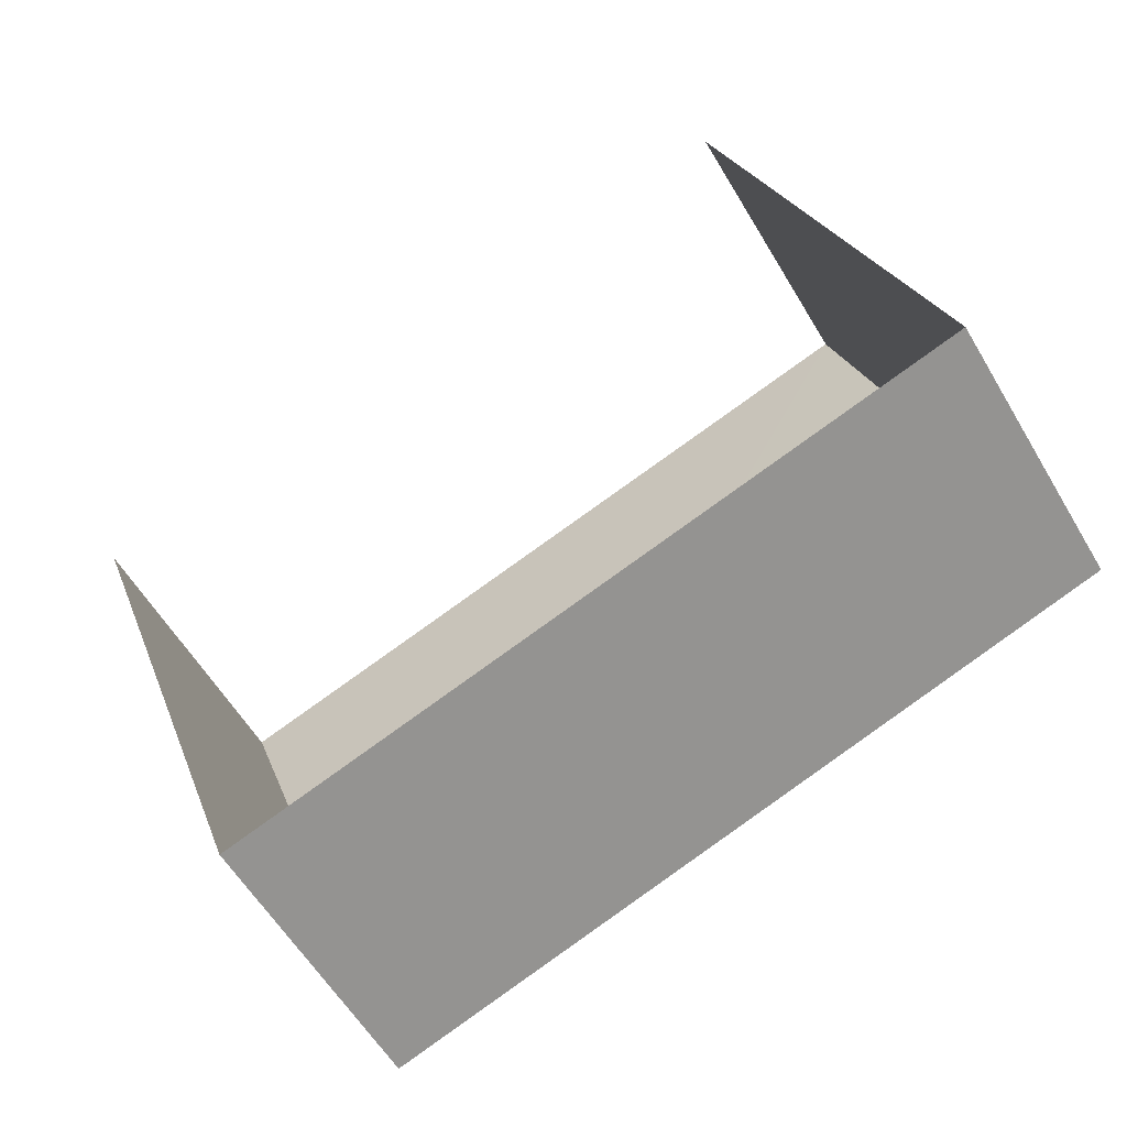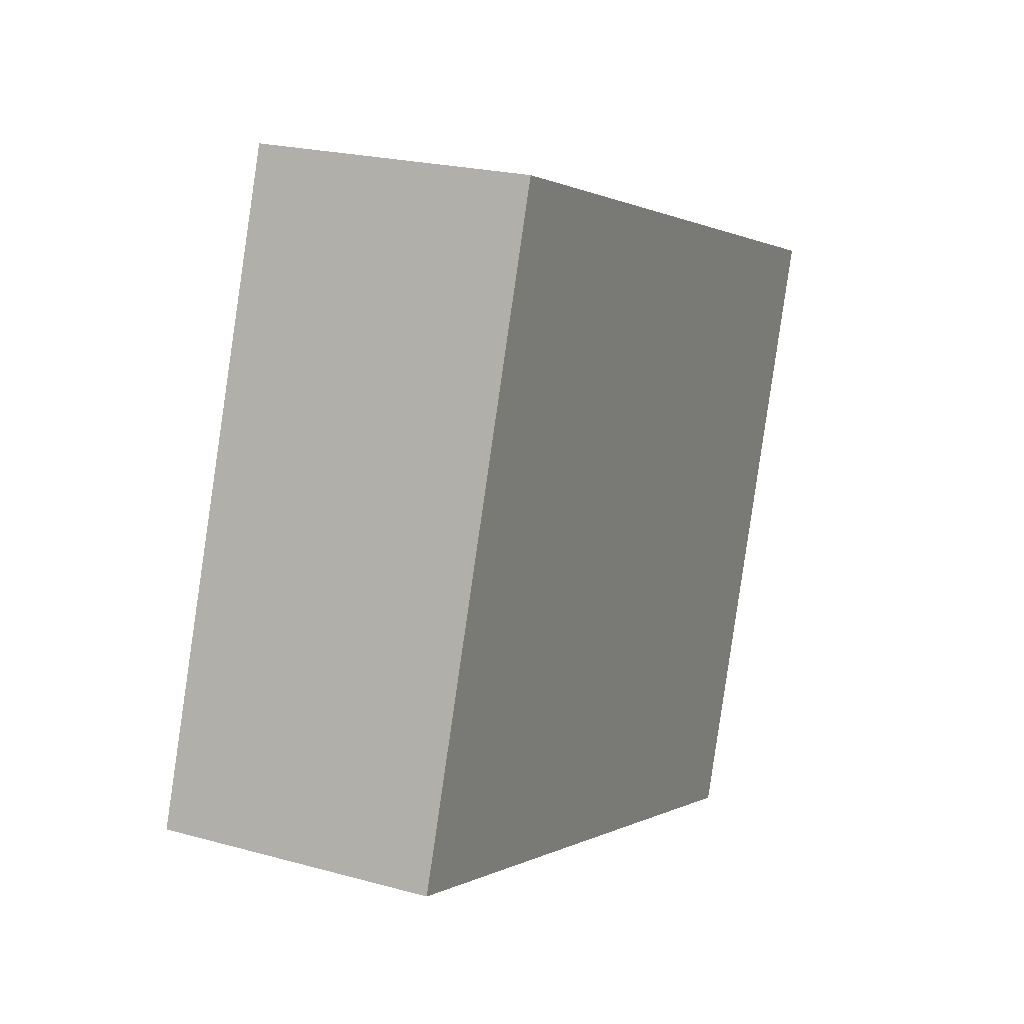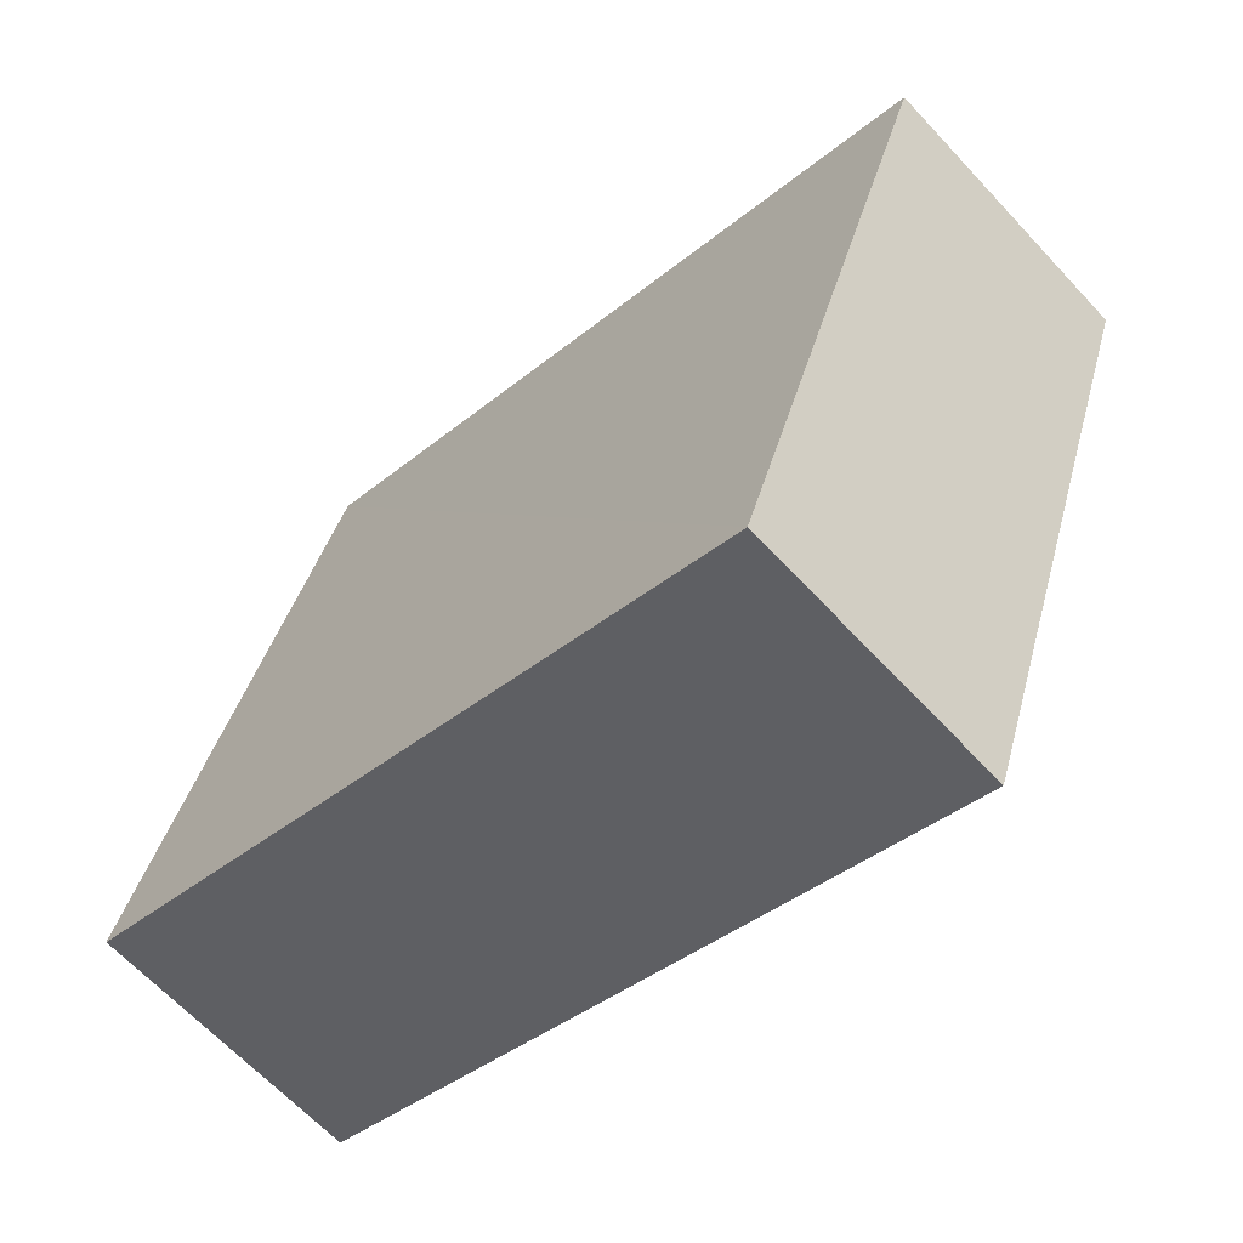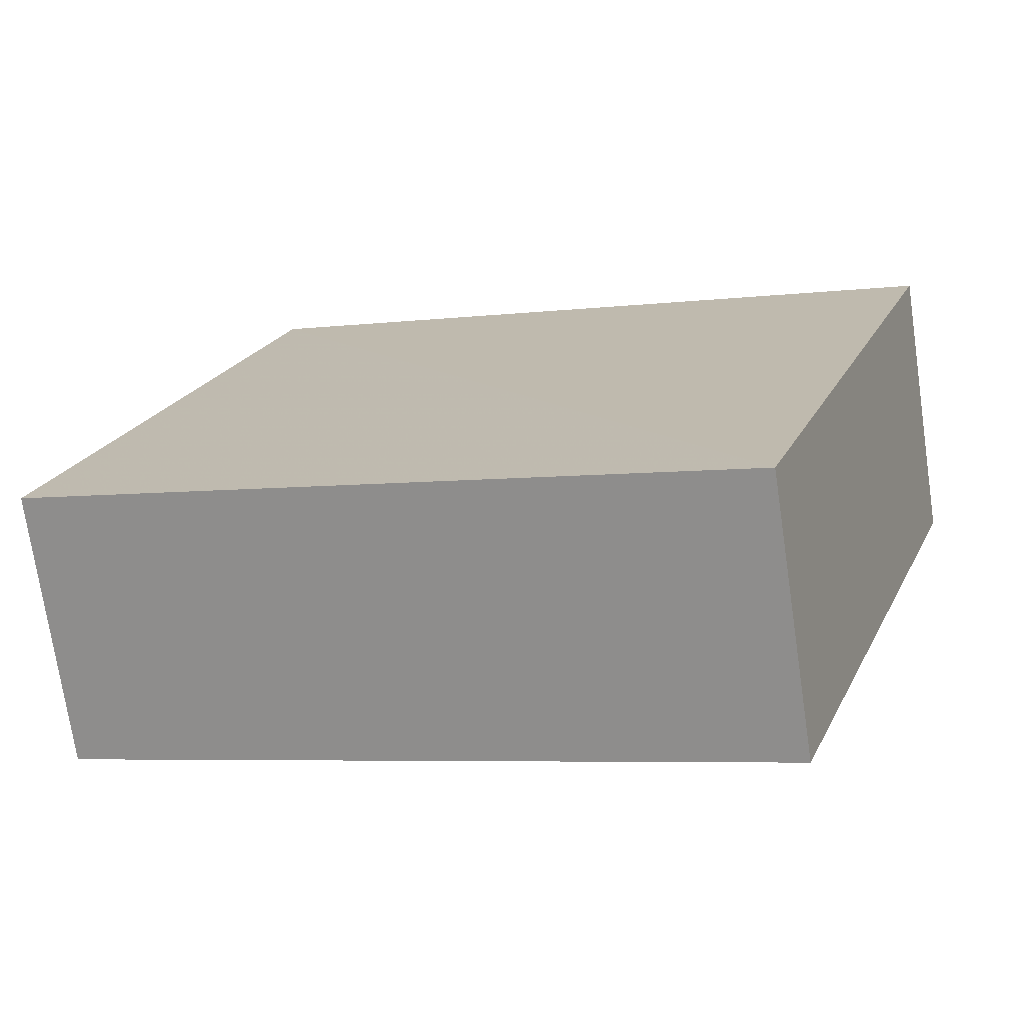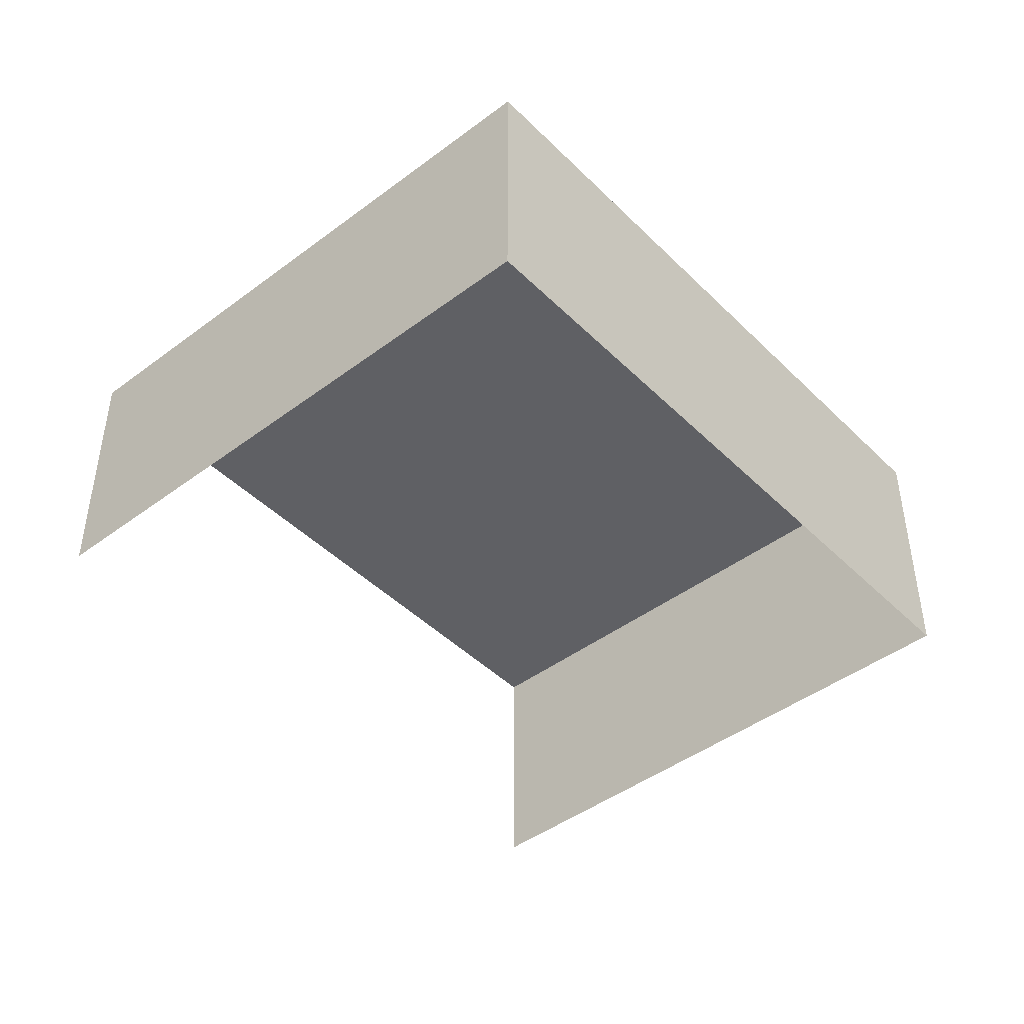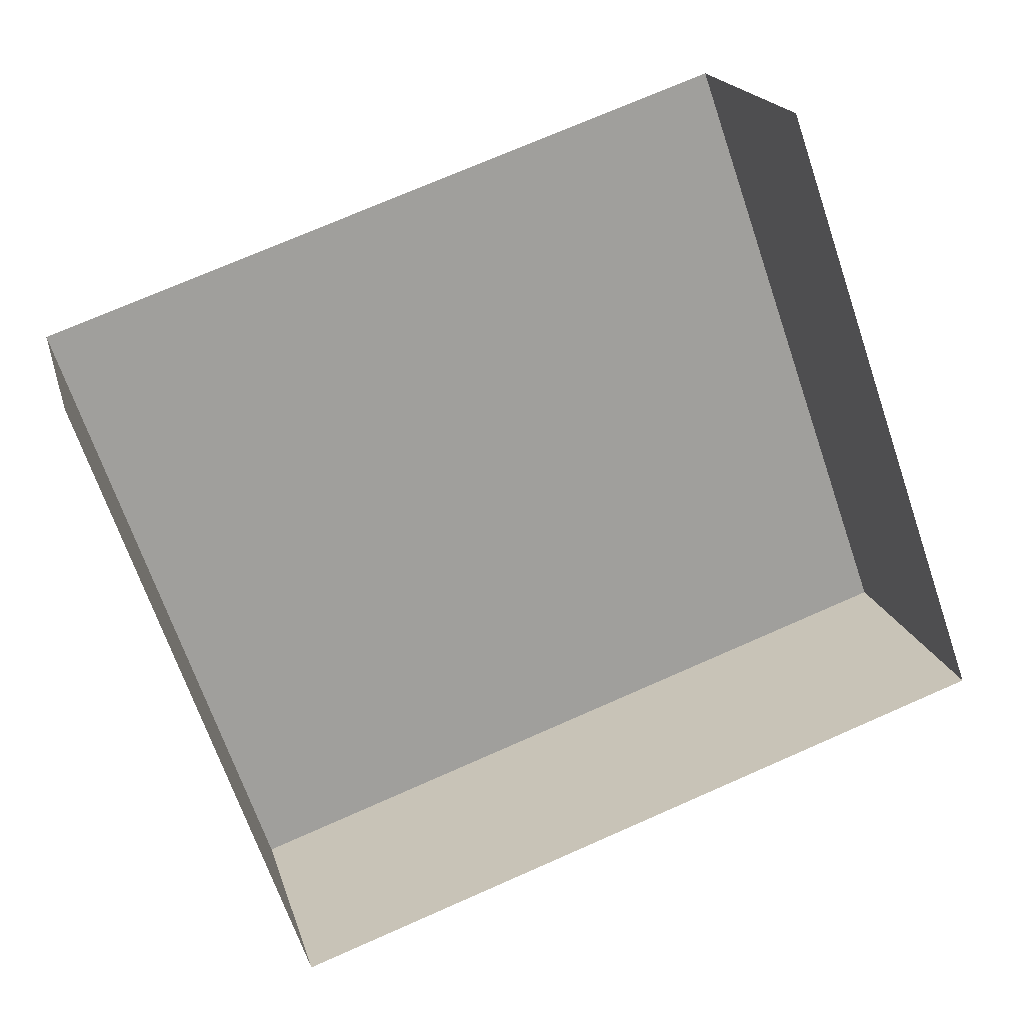
<metadata>
{"format":"obj","ext":"obj","renderer":"f3d","projection":"perspective","resolution":1024,"background":"white","views":[{"elev":-56.9,"azim":-149.9,"up":"+Y"},{"elev":21.9,"azim":-64.2,"up":"+Y"},{"elev":-65.4,"azim":42.9,"up":"+Y"},{"elev":-72.9,"azim":8.4,"up":"+Y"},{"elev":-44.4,"azim":-68.0,"up":"+Z"},{"elev":18.6,"azim":166.0,"up":"+Y"}]}
</metadata>
<code>
v -2.249e+05 -1.278e+05 13.74
v -2.249e+05 -1.278e+05 13.74
v -2.249e+05 -1.278e+05 13.74
v -2.249e+05 -1.278e+05 13.74
v -2.249e+05 -1.278e+05 16.14
v -2.249e+05 -1.278e+05 16.14
v -2.249e+05 -1.278e+05 16.14
v -2.249e+05 -1.278e+05 16.14
f 1 2 3
f 1 4 2
f 6 4 1
f 6 8 4
f 5 6 7
f 5 8 6
f 5 3 2
f 5 7 3
f 5 2 4
f 8 5 4
f 6 1 3
f 7 6 3

</code>
